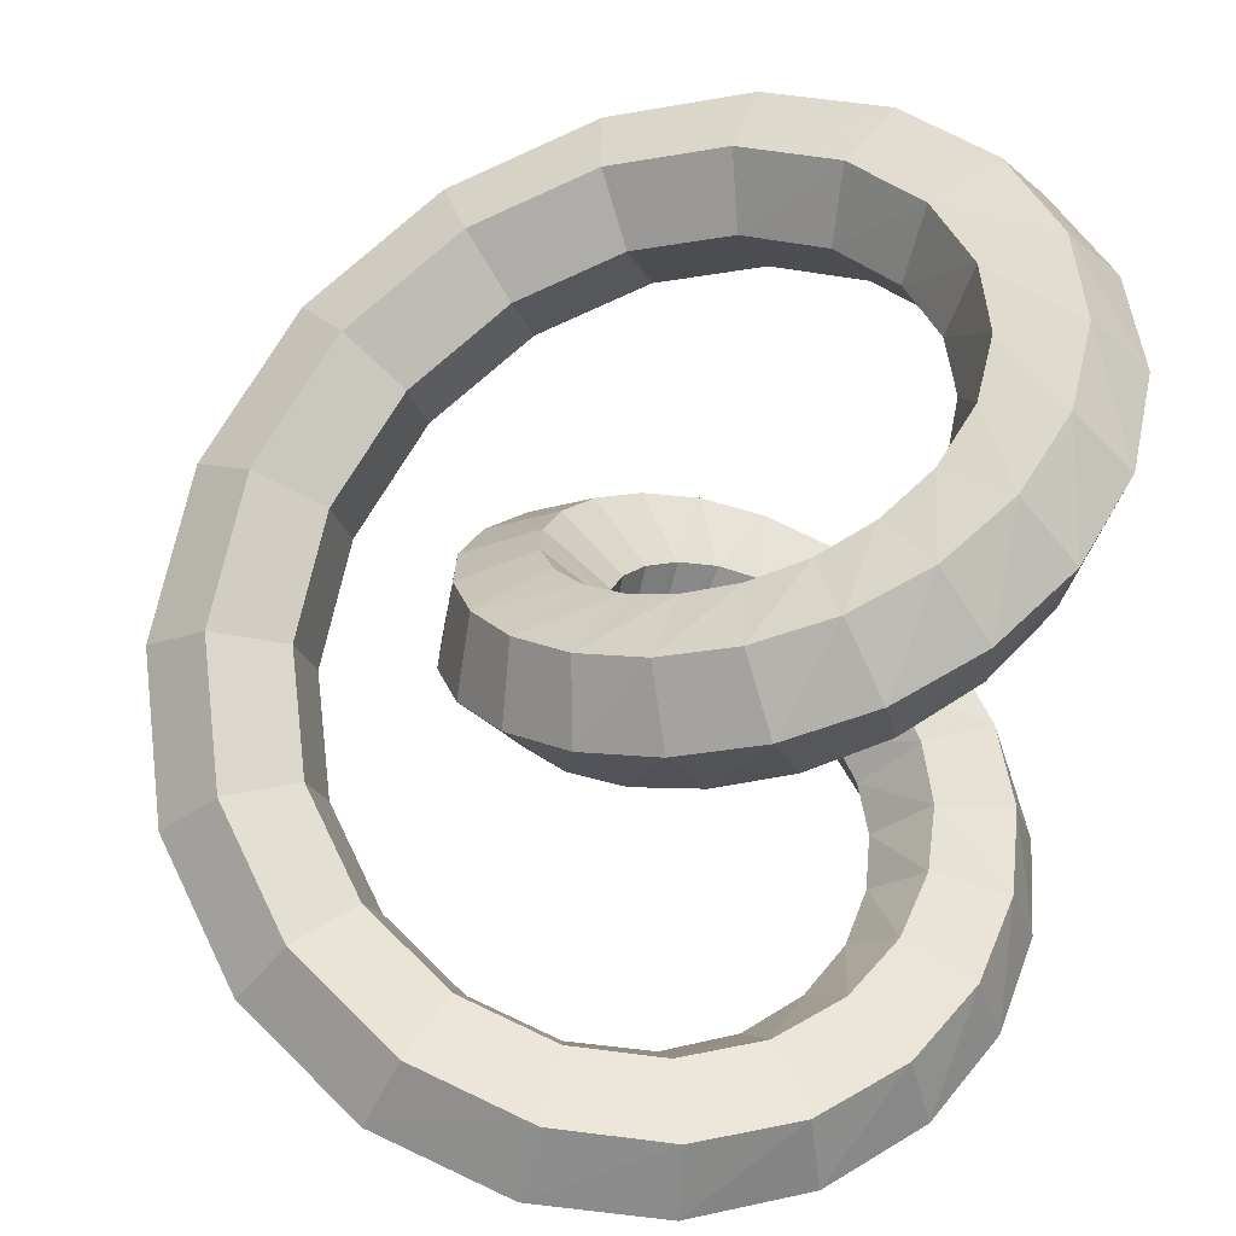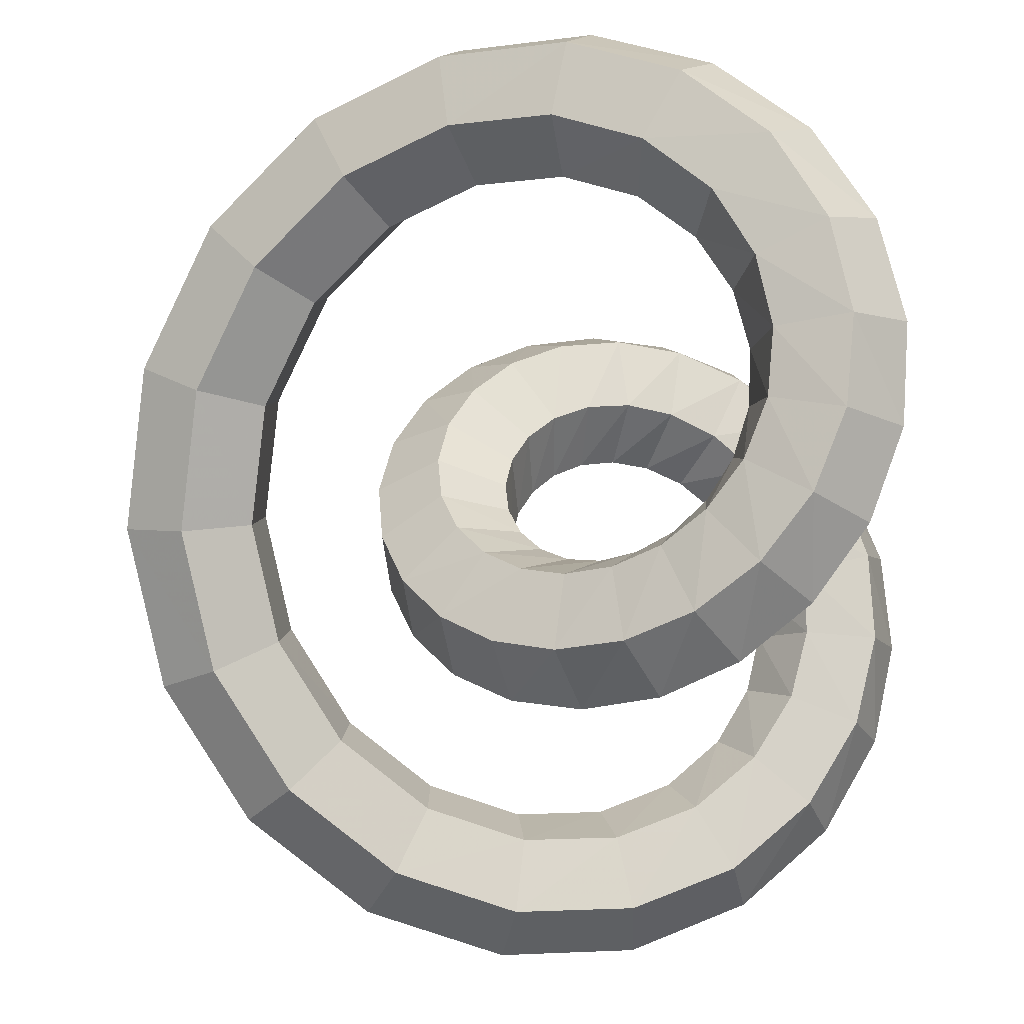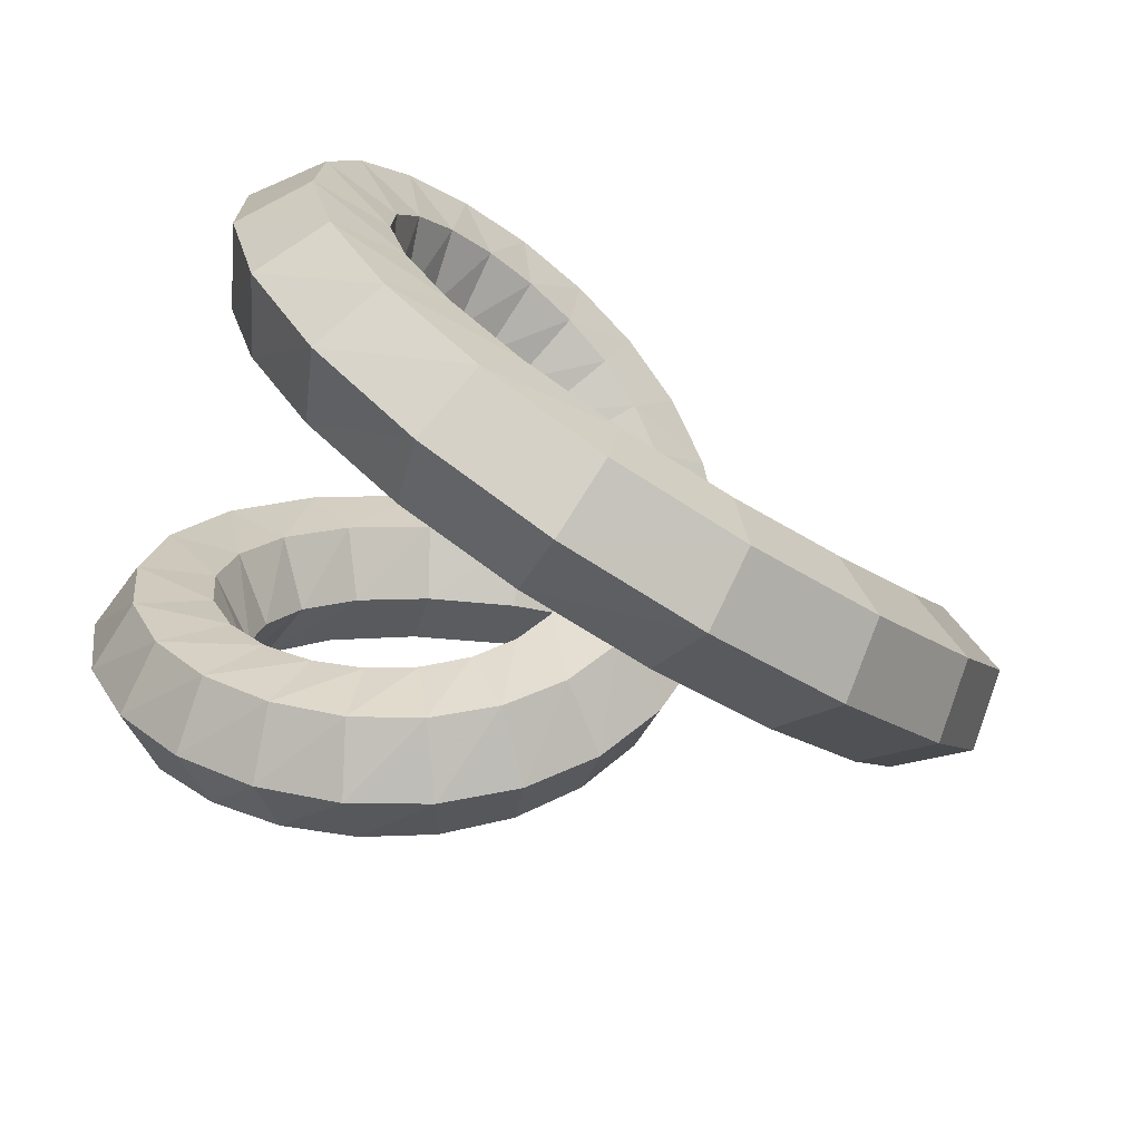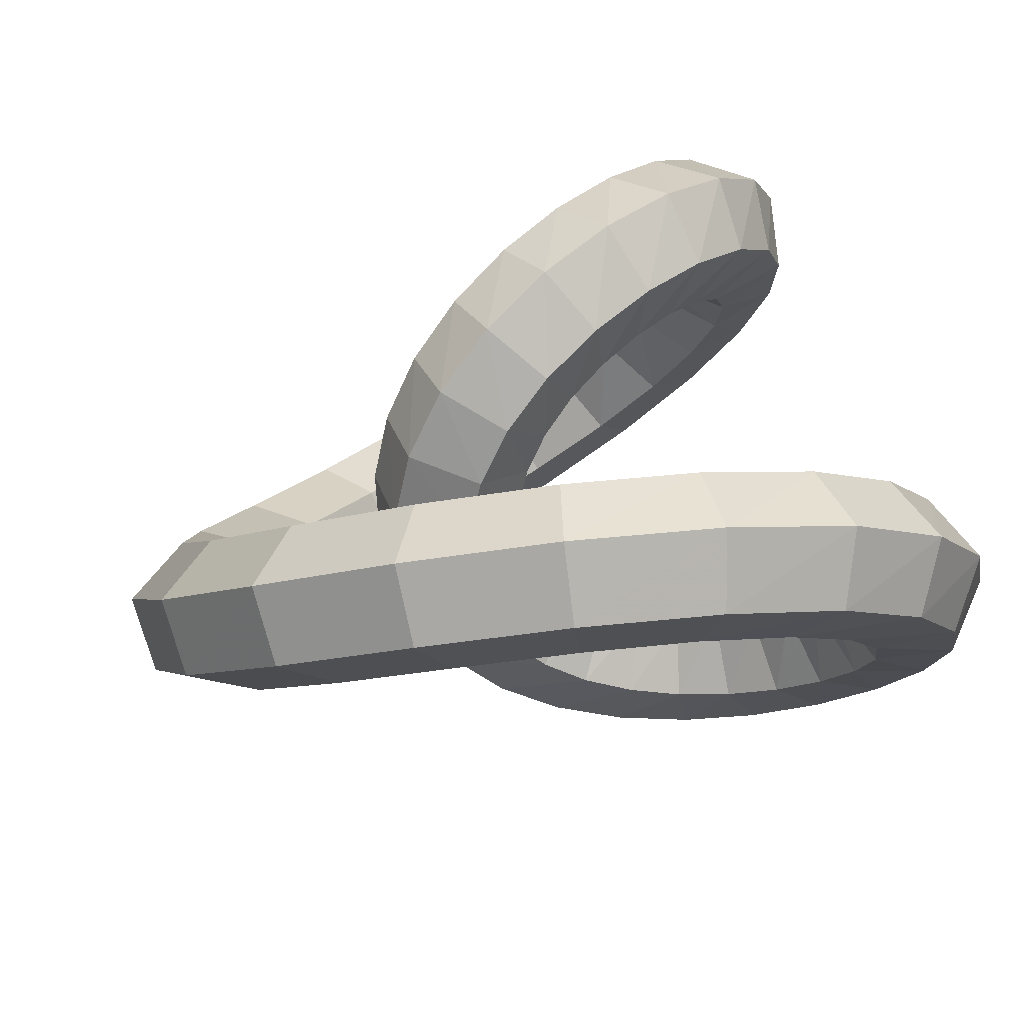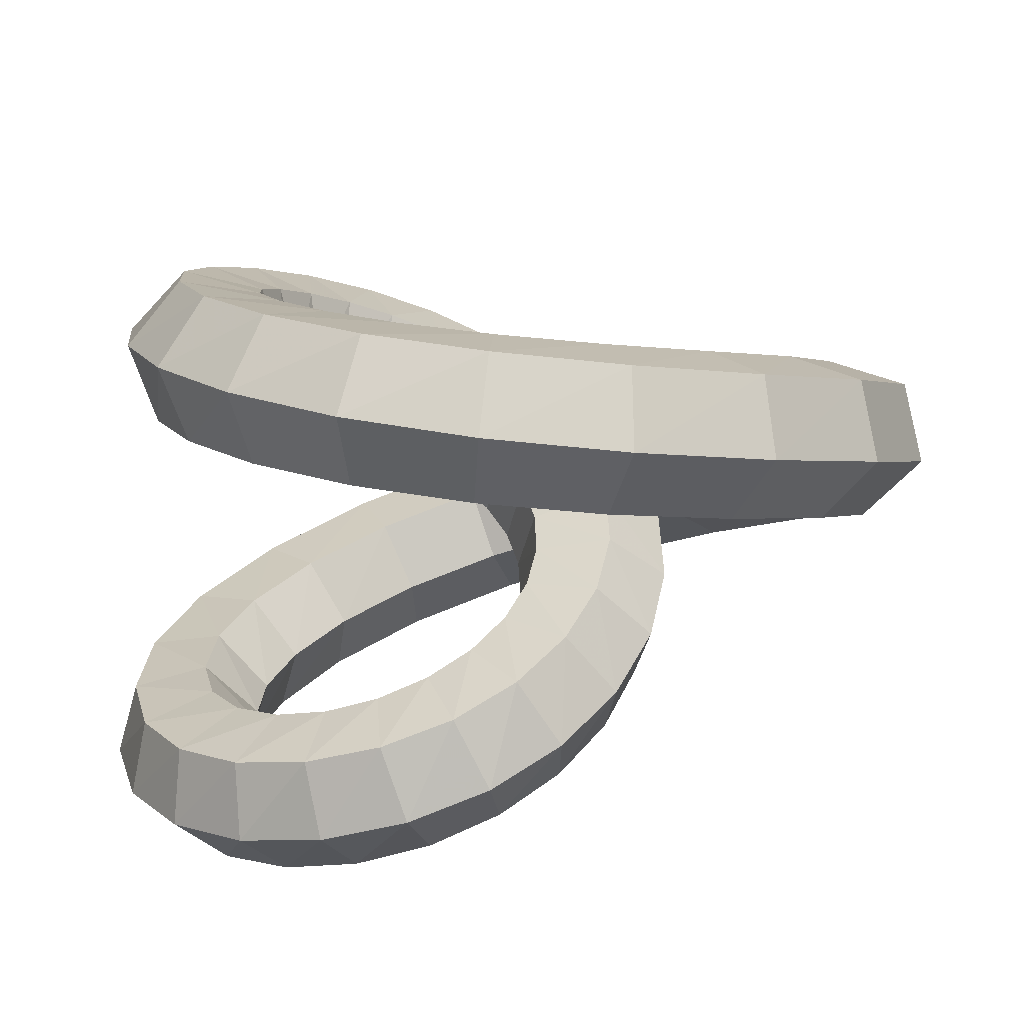
<metadata>
{"format":"obj","ext":"obj","renderer":"f3d","projection":"perspective","resolution":1024,"background":"white","views":[{"elev":46.3,"azim":25.2,"up":"+Y"},{"elev":-20.2,"azim":5.7,"up":"+Z"},{"elev":-59.5,"azim":159.7,"up":"+Z"},{"elev":66.0,"azim":-20.0,"up":"+Z"},{"elev":25.2,"azim":151.9,"up":"+Y"}]}
</metadata>
<code>
v 0.4424 0.2093 -2.7e-05
v 0.4632 0.2937 0.02382
v 0.3994 0.3573 0.02385
v 0.3151 0.3367 2.7e-05
v 0.2943 0.2523 -0.02382
v 0.3581 0.1886 -0.02385
v 0.4469 0.2263 -0.1056
v 0.4726 0.3118 -0.09422
v 0.411 0.3758 -0.07945
v 0.3236 0.3543 -0.07603
v 0.2979 0.2687 -0.08738
v 0.3595 0.2047 -0.1022
v 0.4185 0.2371 -0.2149
v 0.4445 0.3233 -0.2177
v 0.3888 0.3882 -0.1895
v 0.3069 0.3669 -0.1585
v 0.2809 0.2807 -0.1556
v 0.3367 0.2158 -0.1838
v 0.3548 0.2402 -0.3172
v 0.3755 0.3261 -0.3344
v 0.3287 0.3924 -0.2955
v 0.2611 0.3727 -0.2393
v 0.2403 0.2868 -0.2221
v 0.2872 0.2205 -0.2611
v 0.257 0.2331 -0.4006
v 0.2667 0.3176 -0.4301
v 0.2305 0.3859 -0.3837
v 0.1848 0.3696 -0.3079
v 0.1751 0.2851 -0.2784
v 0.2112 0.2168 -0.3248
v 0.1307 0.2138 -0.4523
v 0.1244 0.2955 -0.4897
v 0.09942 0.3661 -0.4397
v 0.08082 0.3551 -0.3523
v 0.08718 0.2734 -0.3148
v 0.1121 0.2028 -0.3648
v -0.01276 0.1805 -0.4607
v -0.03822 0.2574 -0.5
v -0.05306 0.3308 -0.4499
v -0.04249 0.3271 -0.3604
v -0.01702 0.2501 -0.3212
v -0.002192 0.1768 -0.3714
v -0.1568 0.1322 -0.419
v -0.2017 0.2027 -0.4527
v -0.2088 0.2786 -0.4049
v -0.171 0.2843 -0.3233
v -0.126 0.2139 -0.2896
v -0.1189 0.1379 -0.3374
v -0.2809 0.0702 -0.327
v -0.3429 0.1321 -0.3481
v -0.3452 0.2105 -0.3037
v -0.2855 0.2269 -0.2382
v -0.2235 0.1651 -0.2172
v -0.2213 0.08672 -0.2615
v -0.365 -0.002496 -0.1945
v -0.4388 0.0492 -0.1969
v -0.4391 0.1292 -0.1555
v -0.3656 0.1575 -0.1116
v -0.2919 0.1058 -0.1092
v -0.2916 0.0258 -0.1507
v -0.3946 -0.08059 -0.04028
v -0.4726 -0.04031 -0.0201
v -0.4726 0.04026 0.02019
v -0.3946 0.08059 0.04028
v -0.3166 0.04031 0.0201
v -0.3166 -0.04026 -0.02019
v -0.3656 -0.1575 0.1116
v -0.439 -0.1292 0.1556
v -0.4387 -0.04924 0.197
v -0.365 0.002491 0.1945
v -0.2916 -0.02576 0.1506
v -0.2919 -0.1058 0.1091
v -0.2855 -0.2269 0.2382
v -0.3452 -0.2105 0.3037
v -0.3428 -0.1322 0.3481
v -0.2809 -0.07026 0.327
v -0.2213 -0.08666 0.2615
v -0.2236 -0.165 0.2171
v -0.171 -0.2843 0.3233
v -0.2088 -0.2787 0.4049
v -0.2016 -0.2027 0.4527
v -0.1568 -0.1323 0.419
v -0.119 -0.1379 0.3374
v -0.1261 -0.2138 0.2896
v -0.04255 -0.3271 0.3604
v -0.053 -0.3308 0.4499
v -0.0381 -0.2574 0.5
v -0.0127 -0.1805 0.4608
v -0.002252 -0.1767 0.3714
v -0.01715 -0.2501 0.3212
v 0.08078 -0.3551 0.3523
v 0.0995 -0.3661 0.4397
v 0.1245 -0.2955 0.4897
v 0.1308 -0.2138 0.4522
v 0.1121 -0.2027 0.3648
v 0.08707 -0.2734 0.3149
v 0.1847 -0.3696 0.308
v 0.2306 -0.3859 0.3837
v 0.2668 -0.3176 0.43
v 0.2571 -0.2331 0.4006
v 0.2112 -0.2168 0.3248
v 0.175 -0.2851 0.2785
v 0.261 -0.3727 0.2393
v 0.3287 -0.3924 0.2954
v 0.3757 -0.3261 0.3343
v 0.3549 -0.2402 0.3172
v 0.2872 -0.2205 0.2611
v 0.2402 -0.2868 0.2222
v 0.3069 -0.3669 0.1585
v 0.3888 -0.3882 0.1895
v 0.4446 -0.3233 0.2176
v 0.4185 -0.2371 0.2148
v 0.3366 -0.2158 0.1839
v 0.2808 -0.2807 0.1557
v 0.3236 -0.3543 0.07609
v 0.411 -0.3758 0.07939
v 0.4726 -0.3118 0.0941
v 0.4469 -0.2263 0.1056
v 0.3595 -0.2047 0.1022
v 0.2979 -0.2687 0.0875
v 0.3151 -0.3367 2.6e-05
v 0.3994 -0.3573 -0.02389
v 0.4631 -0.2937 -0.02392
v 0.4424 -0.2093 -2.7e-05
v 0.3581 -0.1886 0.02389
v 0.2944 -0.2523 0.02392
v 0.2865 -0.3157 -0.06396
v 0.3602 -0.3344 -0.1123
v 0.4218 -0.2705 -0.1271
v 0.4098 -0.1877 -0.09356
v 0.3361 -0.169 -0.04521
v 0.2745 -0.2329 -0.03041
v 0.2436 -0.2925 -0.1125
v 0.3005 -0.3084 -0.1806
v 0.3563 -0.2435 -0.2087
v 0.3552 -0.1627 -0.1689
v 0.2984 -0.1469 -0.1008
v 0.2426 -0.2117 -0.0726
v 0.1919 -0.2679 -0.1441
v 0.2276 -0.28 -0.2259
v 0.2744 -0.2137 -0.2649
v 0.2856 -0.1353 -0.222
v 0.25 -0.1232 -0.1402
v 0.2031 -0.1895 -0.1012
v 0.1362 -0.2426 -0.1585
v 0.1484 -0.2499 -0.2475
v 0.1845 -0.1817 -0.2938
v 0.2085 -0.106 -0.2512
v 0.1963 -0.09861 -0.1623
v 0.1602 -0.1669 -0.1159
v 0.08082 -0.2167 -0.1566
v 0.06919 -0.2184 -0.2459
v 0.09415 -0.1477 -0.2959
v 0.1307 -0.07543 -0.2565
v 0.1424 -0.07375 -0.1672
v 0.1174 -0.1444 -0.1173
v 0.02922 -0.1907 -0.1397
v -0.004594 -0.1854 -0.223
v 0.0103 -0.1121 -0.2731
v 0.05898 -0.04398 -0.24
v 0.09281 -0.04917 -0.1566
v 0.07793 -0.1225 -0.1065
v -0.01552 -0.1642 -0.1094
v -0.06819 -0.1512 -0.1812
v -0.0611 -0.07513 -0.2291
v -0.001291 -0.01219 -0.205
v 0.05135 -0.02526 -0.1331
v 0.04423 -0.1012 -0.08528
v -0.05072 -0.1373 -0.06762
v -0.1175 -0.1154 -0.1241
v -0.1152 -0.03708 -0.1684
v -0.04609 0.01947 -0.1564
v 0.02069 -0.002341 -0.09999
v 0.01835 -0.08071 -0.05563
v -0.07372 -0.1095 -0.01679
v -0.149 -0.07837 -0.0553
v -0.1487 0.001594 -0.09674
v -0.07305 0.05052 -0.09963
v 0.002192 0.01945 -0.06113
v 0.001892 -0.06053 -0.01971
v -0.08188 -0.08059 0.04028
v -0.1599 -0.04027 0.02018
v -0.1599 0.0403 -0.02011
v -0.08188 0.08059 -0.04028
v -0.003873 0.04027 -0.02018
v -0.003873 -0.0403 0.02011
v -0.07305 -0.05051 0.09963
v -0.1487 -0.001555 0.09681
v -0.149 0.07843 0.05536
v -0.07372 0.1095 0.01678
v 0.001892 0.06047 0.01963
v 0.002192 -0.01949 0.06107
v -0.04609 -0.01946 0.1564
v -0.1152 0.03712 0.1685
v -0.1174 0.1155 0.1241
v -0.05072 0.1372 0.06762
v 0.01835 0.08065 0.05556
v 0.02063 0.002312 0.09993
v -0.001291 0.0122 0.205
v -0.06098 0.07519 0.2292
v -0.06813 0.1512 0.1813
v -0.01552 0.1642 0.1094
v 0.04417 0.1012 0.08521
v 0.05131 0.02523 0.133
v 0.05902 0.04399 0.24
v 0.01036 0.1121 0.2732
v -0.004534 0.1854 0.223
v 0.02922 0.1906 0.1396
v 0.07785 0.1224 0.1065
v 0.09276 0.04915 0.1566
v 0.1308 0.07543 0.2565
v 0.09425 0.1477 0.2959
v 0.06924 0.2184 0.2459
v 0.08078 0.2167 0.1566
v 0.1173 0.1444 0.1172
v 0.1423 0.07375 0.1672
v 0.2085 0.106 0.2512
v 0.1846 0.1817 0.2938
v 0.1484 0.2499 0.2475
v 0.1362 0.2426 0.1585
v 0.1601 0.1669 0.116
v 0.1963 0.09861 0.1623
v 0.2857 0.1353 0.222
v 0.2745 0.2137 0.2648
v 0.2276 0.28 0.2259
v 0.1918 0.2679 0.1441
v 0.203 0.1895 0.1012
v 0.25 0.1232 0.1402
v 0.3552 0.1627 0.1688
v 0.3563 0.2435 0.2087
v 0.3005 0.3084 0.1806
v 0.2436 0.2925 0.1125
v 0.2425 0.2117 0.07266
v 0.2983 0.1469 0.1008
v 0.4098 0.1877 0.0935
v 0.4219 0.2705 0.127
v 0.3602 0.3344 0.1122
v 0.2865 0.3157 0.06402
v 0.2744 0.2329 0.0305
v 0.3361 0.169 0.04524
f 1 7 8
f 1 8 2
f 2 8 9
f 2 9 3
f 3 9 10
f 3 10 4
f 4 10 11
f 4 11 5
f 5 11 12
f 5 12 6
f 6 12 7
f 6 7 1
f 7 13 14
f 7 14 8
f 8 14 15
f 8 15 9
f 9 15 16
f 9 16 10
f 10 16 17
f 10 17 11
f 11 17 18
f 11 18 12
f 12 18 13
f 12 13 7
f 13 19 20
f 13 20 14
f 14 20 21
f 14 21 15
f 15 21 22
f 15 22 16
f 16 22 23
f 16 23 17
f 17 23 24
f 17 24 18
f 18 24 19
f 18 19 13
f 19 25 26
f 19 26 20
f 20 26 27
f 20 27 21
f 21 27 28
f 21 28 22
f 22 28 29
f 22 29 23
f 23 29 30
f 23 30 24
f 24 30 25
f 24 25 19
f 25 31 32
f 25 32 26
f 26 32 33
f 26 33 27
f 27 33 34
f 27 34 28
f 28 34 35
f 28 35 29
f 29 35 36
f 29 36 30
f 30 36 31
f 30 31 25
f 31 37 38
f 31 38 32
f 32 38 39
f 32 39 33
f 33 39 40
f 33 40 34
f 34 40 41
f 34 41 35
f 35 41 42
f 35 42 36
f 36 42 37
f 36 37 31
f 37 43 44
f 37 44 38
f 38 44 45
f 38 45 39
f 39 45 46
f 39 46 40
f 40 46 47
f 40 47 41
f 41 47 48
f 41 48 42
f 42 48 43
f 42 43 37
f 43 49 50
f 43 50 44
f 44 50 51
f 44 51 45
f 45 51 52
f 45 52 46
f 46 52 53
f 46 53 47
f 47 53 54
f 47 54 48
f 48 54 49
f 48 49 43
f 49 55 56
f 49 56 50
f 50 56 57
f 50 57 51
f 51 57 58
f 51 58 52
f 52 58 59
f 52 59 53
f 53 59 60
f 53 60 54
f 54 60 55
f 54 55 49
f 55 61 62
f 55 62 56
f 56 62 63
f 56 63 57
f 57 63 64
f 57 64 58
f 58 64 65
f 58 65 59
f 59 65 66
f 59 66 60
f 60 66 61
f 60 61 55
f 61 67 68
f 61 68 62
f 62 68 69
f 62 69 63
f 63 69 70
f 63 70 64
f 64 70 71
f 64 71 65
f 65 71 72
f 65 72 66
f 66 72 67
f 66 67 61
f 67 73 74
f 67 74 68
f 68 74 75
f 68 75 69
f 69 75 76
f 69 76 70
f 70 76 77
f 70 77 71
f 71 77 78
f 71 78 72
f 72 78 73
f 72 73 67
f 73 79 80
f 73 80 74
f 74 80 81
f 74 81 75
f 75 81 82
f 75 82 76
f 76 82 83
f 76 83 77
f 77 83 84
f 77 84 78
f 78 84 79
f 78 79 73
f 79 85 86
f 79 86 80
f 80 86 87
f 80 87 81
f 81 87 88
f 81 88 82
f 82 88 89
f 82 89 83
f 83 89 90
f 83 90 84
f 84 90 85
f 84 85 79
f 85 91 92
f 85 92 86
f 86 92 93
f 86 93 87
f 87 93 94
f 87 94 88
f 88 94 95
f 88 95 89
f 89 95 96
f 89 96 90
f 90 96 91
f 90 91 85
f 91 97 98
f 91 98 92
f 92 98 99
f 92 99 93
f 93 99 100
f 93 100 94
f 94 100 101
f 94 101 95
f 95 101 102
f 95 102 96
f 96 102 97
f 96 97 91
f 97 103 104
f 97 104 98
f 98 104 105
f 98 105 99
f 99 105 106
f 99 106 100
f 100 106 107
f 100 107 101
f 101 107 108
f 101 108 102
f 102 108 103
f 102 103 97
f 103 109 110
f 103 110 104
f 104 110 111
f 104 111 105
f 105 111 112
f 105 112 106
f 106 112 113
f 106 113 107
f 107 113 114
f 107 114 108
f 108 114 109
f 108 109 103
f 109 115 116
f 109 116 110
f 110 116 117
f 110 117 111
f 111 117 118
f 111 118 112
f 112 118 119
f 112 119 113
f 113 119 120
f 113 120 114
f 114 120 115
f 114 115 109
f 115 121 122
f 115 122 116
f 116 122 123
f 116 123 117
f 117 123 124
f 117 124 118
f 118 124 125
f 118 125 119
f 119 125 126
f 119 126 120
f 120 126 121
f 120 121 115
f 121 127 128
f 121 128 122
f 122 128 129
f 122 129 123
f 123 129 130
f 123 130 124
f 124 130 131
f 124 131 125
f 125 131 132
f 125 132 126
f 126 132 127
f 126 127 121
f 127 133 134
f 127 134 128
f 128 134 135
f 128 135 129
f 129 135 136
f 129 136 130
f 130 136 137
f 130 137 131
f 131 137 138
f 131 138 132
f 132 138 133
f 132 133 127
f 133 139 140
f 133 140 134
f 134 140 141
f 134 141 135
f 135 141 142
f 135 142 136
f 136 142 143
f 136 143 137
f 137 143 144
f 137 144 138
f 138 144 139
f 138 139 133
f 139 145 146
f 139 146 140
f 140 146 147
f 140 147 141
f 141 147 148
f 141 148 142
f 142 148 149
f 142 149 143
f 143 149 150
f 143 150 144
f 144 150 145
f 144 145 139
f 145 151 152
f 145 152 146
f 146 152 153
f 146 153 147
f 147 153 154
f 147 154 148
f 148 154 155
f 148 155 149
f 149 155 156
f 149 156 150
f 150 156 151
f 150 151 145
f 151 157 158
f 151 158 152
f 152 158 159
f 152 159 153
f 153 159 160
f 153 160 154
f 154 160 161
f 154 161 155
f 155 161 162
f 155 162 156
f 156 162 157
f 156 157 151
f 157 163 164
f 157 164 158
f 158 164 165
f 158 165 159
f 159 165 166
f 159 166 160
f 160 166 167
f 160 167 161
f 161 167 168
f 161 168 162
f 162 168 163
f 162 163 157
f 163 169 170
f 163 170 164
f 164 170 171
f 164 171 165
f 165 171 172
f 165 172 166
f 166 172 173
f 166 173 167
f 167 173 174
f 167 174 168
f 168 174 169
f 168 169 163
f 169 175 176
f 169 176 170
f 170 176 177
f 170 177 171
f 171 177 178
f 171 178 172
f 172 178 179
f 172 179 173
f 173 179 180
f 173 180 174
f 174 180 175
f 174 175 169
f 175 181 182
f 175 182 176
f 176 182 183
f 176 183 177
f 177 183 184
f 177 184 178
f 178 184 185
f 178 185 179
f 179 185 186
f 179 186 180
f 180 186 181
f 180 181 175
f 181 187 188
f 181 188 182
f 182 188 189
f 182 189 183
f 183 189 190
f 183 190 184
f 184 190 191
f 184 191 185
f 185 191 192
f 185 192 186
f 186 192 187
f 186 187 181
f 187 193 194
f 187 194 188
f 188 194 195
f 188 195 189
f 189 195 196
f 189 196 190
f 190 196 197
f 190 197 191
f 191 197 198
f 191 198 192
f 192 198 193
f 192 193 187
f 193 199 200
f 193 200 194
f 194 200 201
f 194 201 195
f 195 201 202
f 195 202 196
f 196 202 203
f 196 203 197
f 197 203 204
f 197 204 198
f 198 204 199
f 198 199 193
f 199 205 206
f 199 206 200
f 200 206 207
f 200 207 201
f 201 207 208
f 201 208 202
f 202 208 209
f 202 209 203
f 203 209 210
f 203 210 204
f 204 210 205
f 204 205 199
f 205 211 212
f 205 212 206
f 206 212 213
f 206 213 207
f 207 213 214
f 207 214 208
f 208 214 215
f 208 215 209
f 209 215 216
f 209 216 210
f 210 216 211
f 210 211 205
f 211 217 218
f 211 218 212
f 212 218 219
f 212 219 213
f 213 219 220
f 213 220 214
f 214 220 221
f 214 221 215
f 215 221 222
f 215 222 216
f 216 222 217
f 216 217 211
f 217 223 224
f 217 224 218
f 218 224 225
f 218 225 219
f 219 225 226
f 219 226 220
f 220 226 227
f 220 227 221
f 221 227 228
f 221 228 222
f 222 228 223
f 222 223 217
f 223 229 230
f 223 230 224
f 224 230 231
f 224 231 225
f 225 231 232
f 225 232 226
f 226 232 233
f 226 233 227
f 227 233 234
f 227 234 228
f 228 234 229
f 228 229 223
f 229 235 236
f 229 236 230
f 230 236 237
f 230 237 231
f 231 237 238
f 231 238 232
f 232 238 239
f 232 239 233
f 233 239 240
f 233 240 234
f 234 240 235
f 234 235 229
f 235 1 2
f 235 2 236
f 236 2 3
f 236 3 237
f 237 3 4
f 237 4 238
f 238 4 5
f 238 5 239
f 239 5 6
f 239 6 240
f 240 6 1
f 240 1 235

</code>
